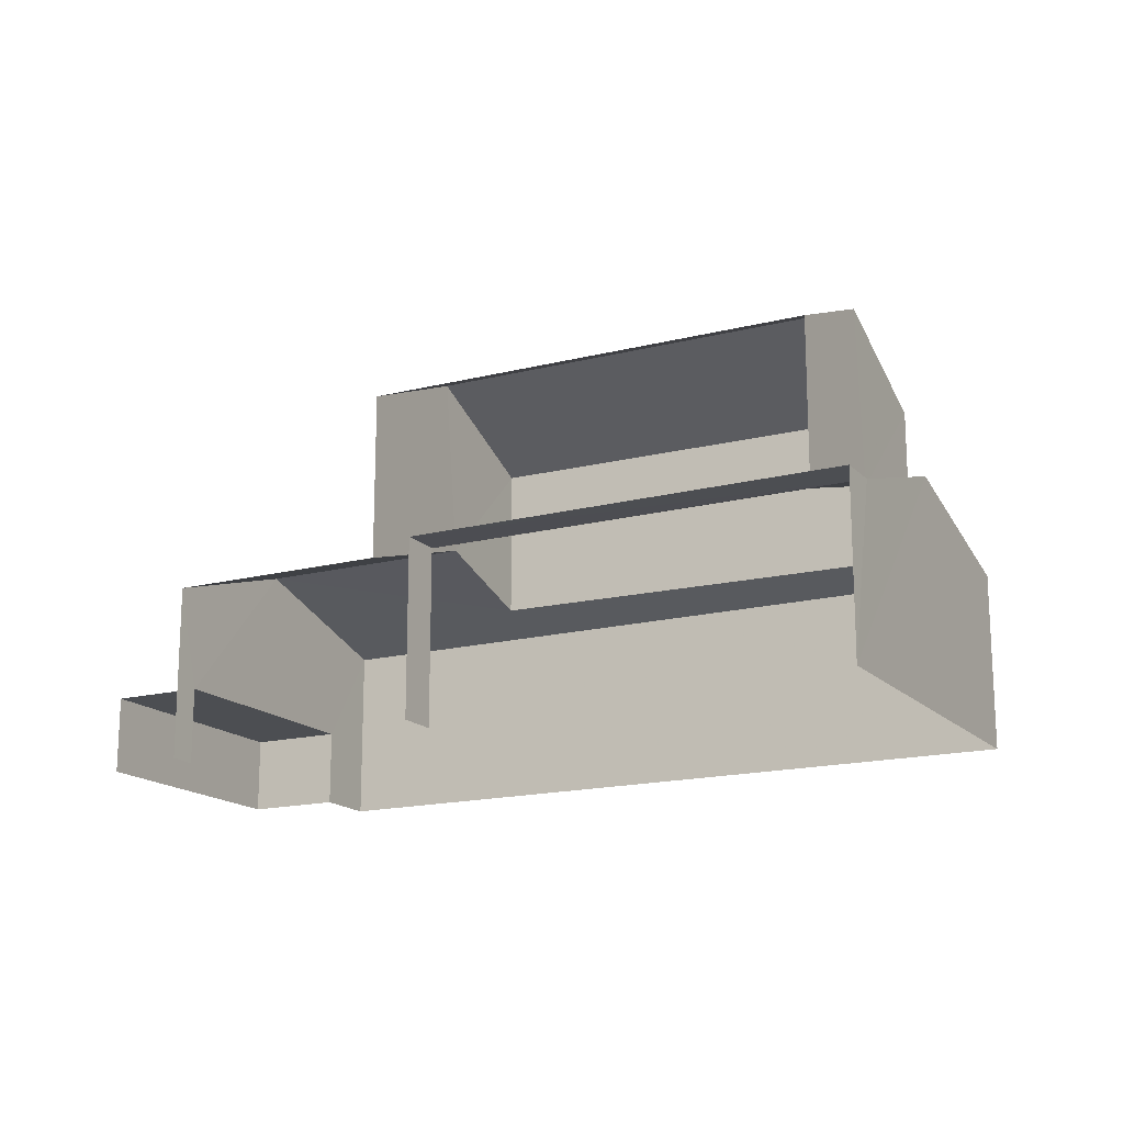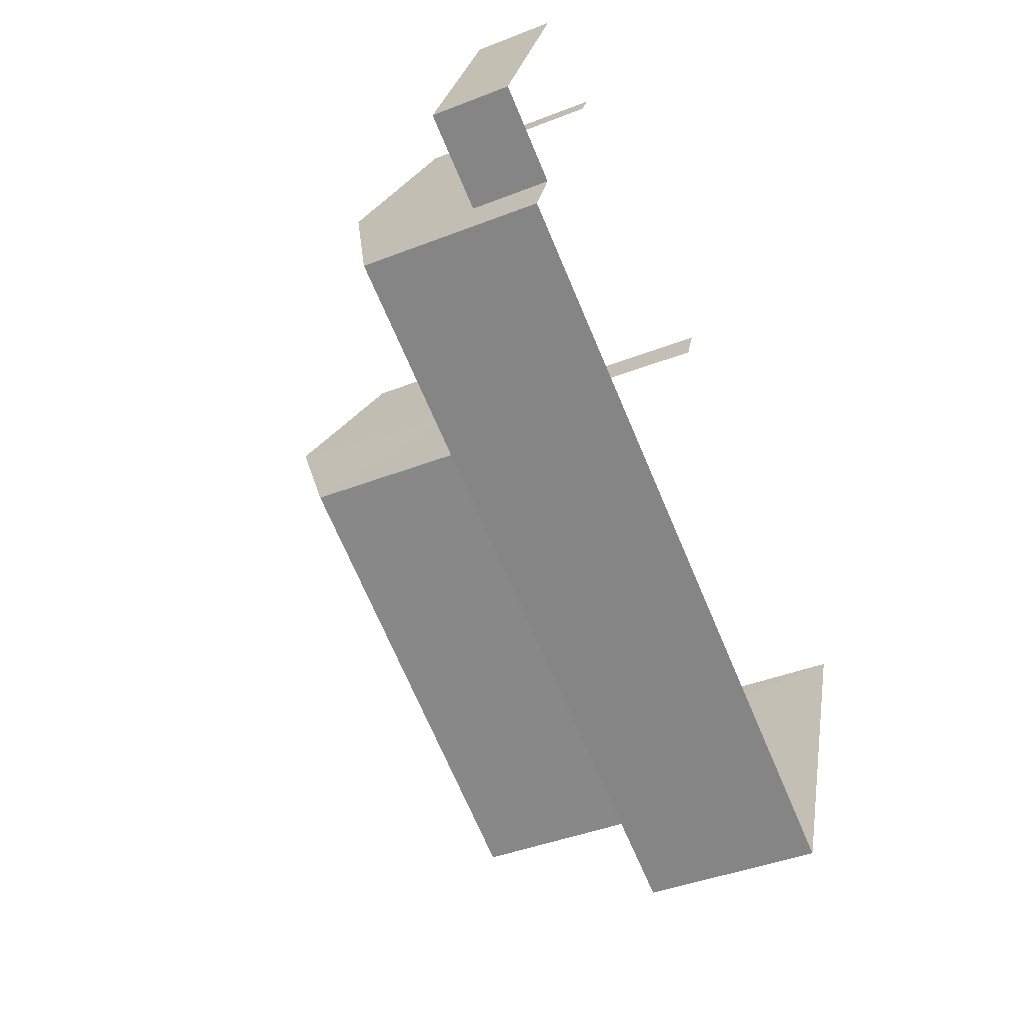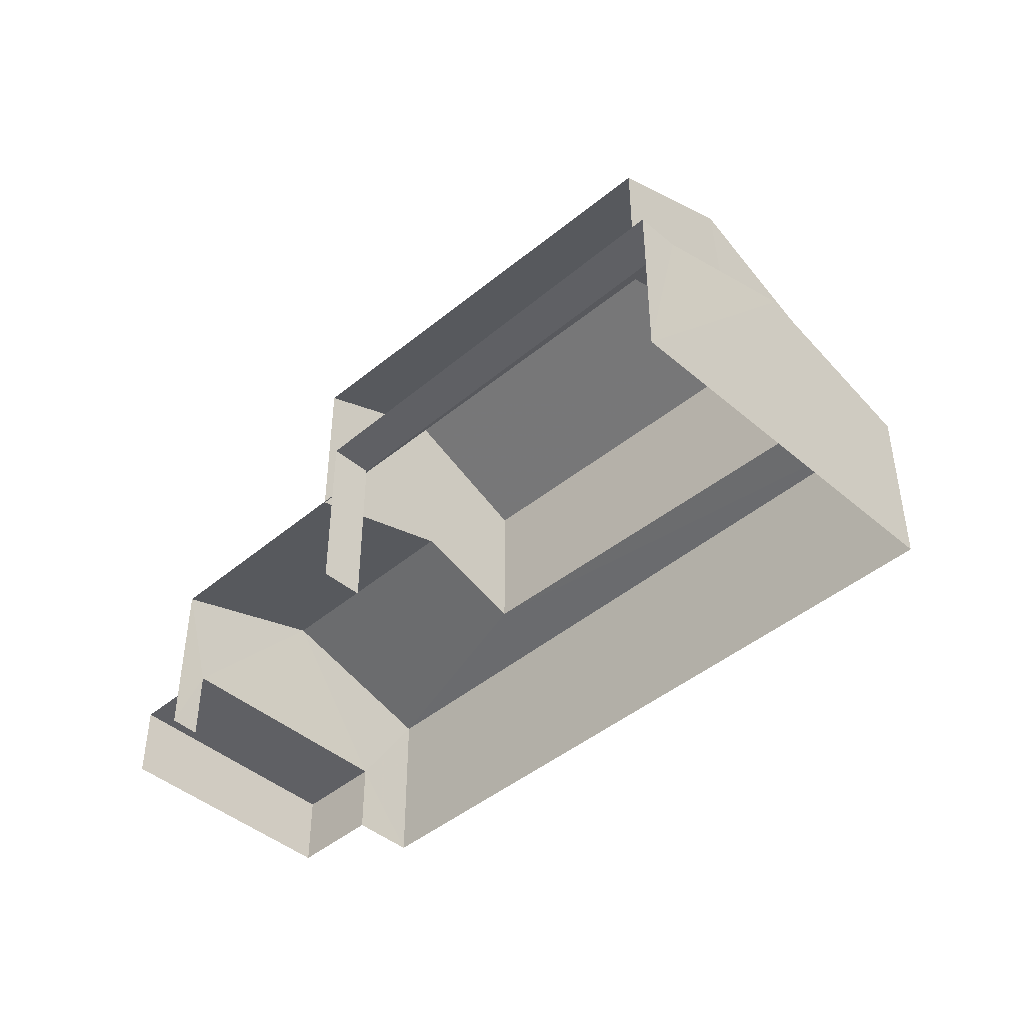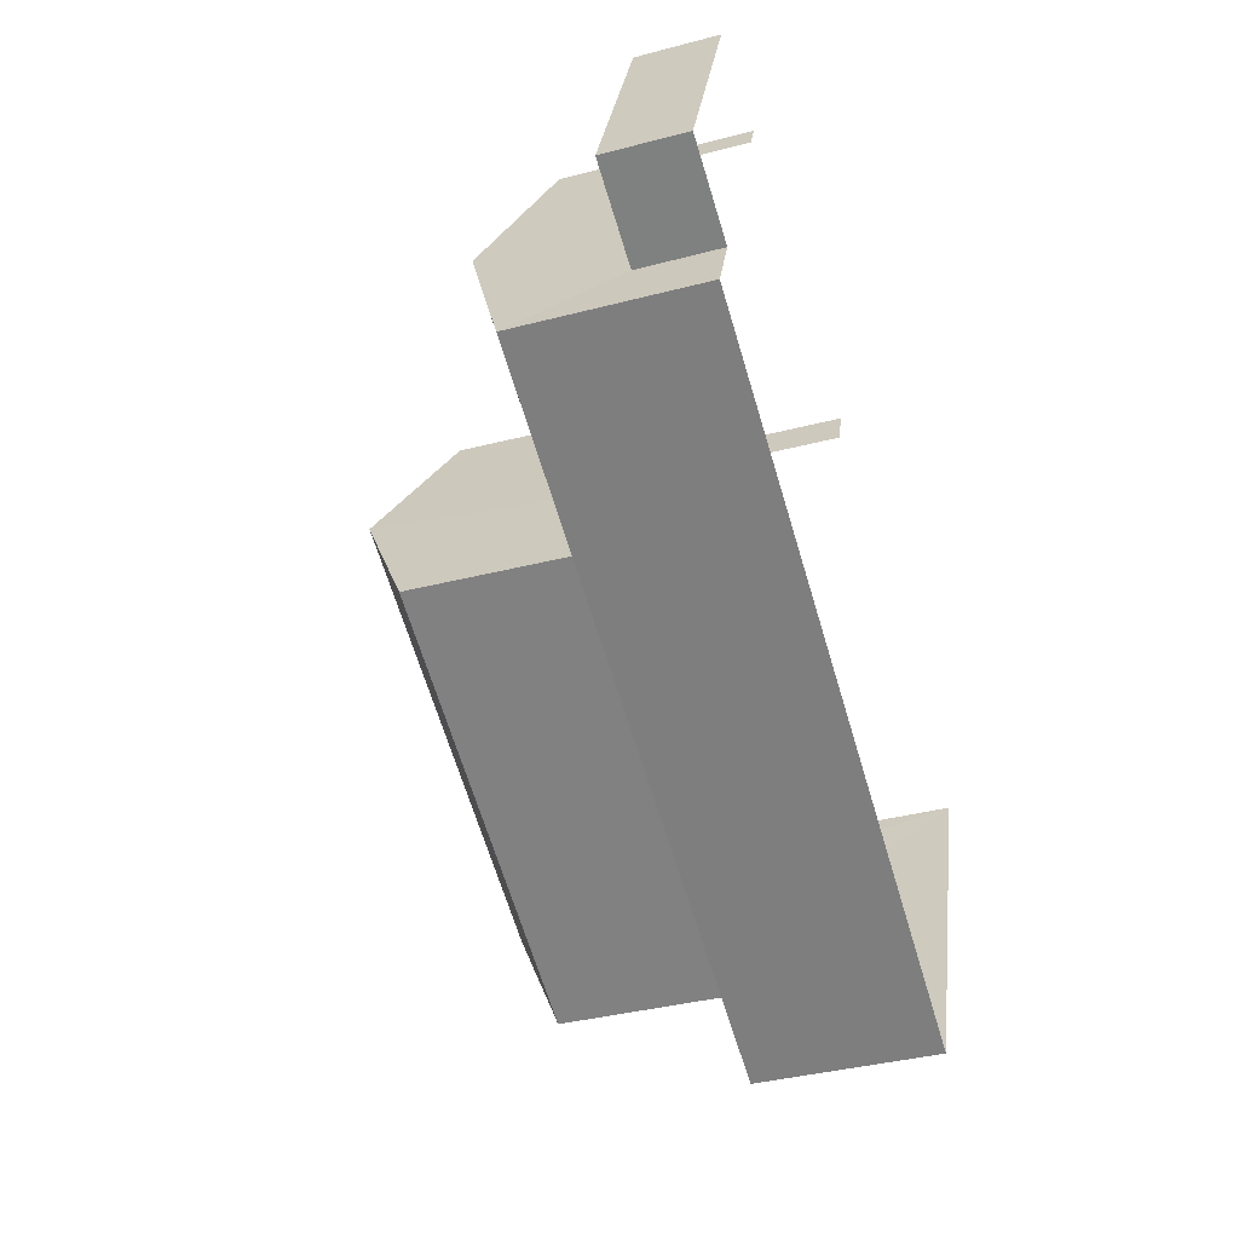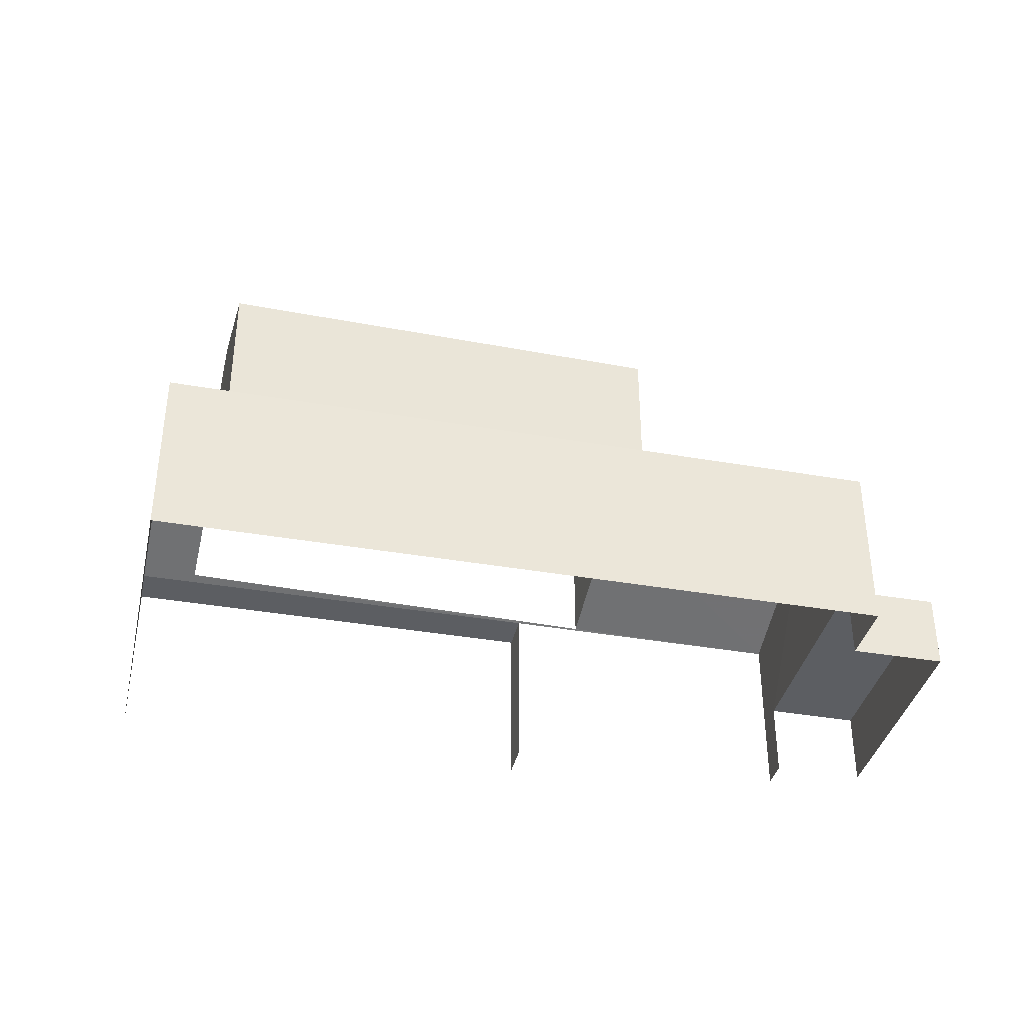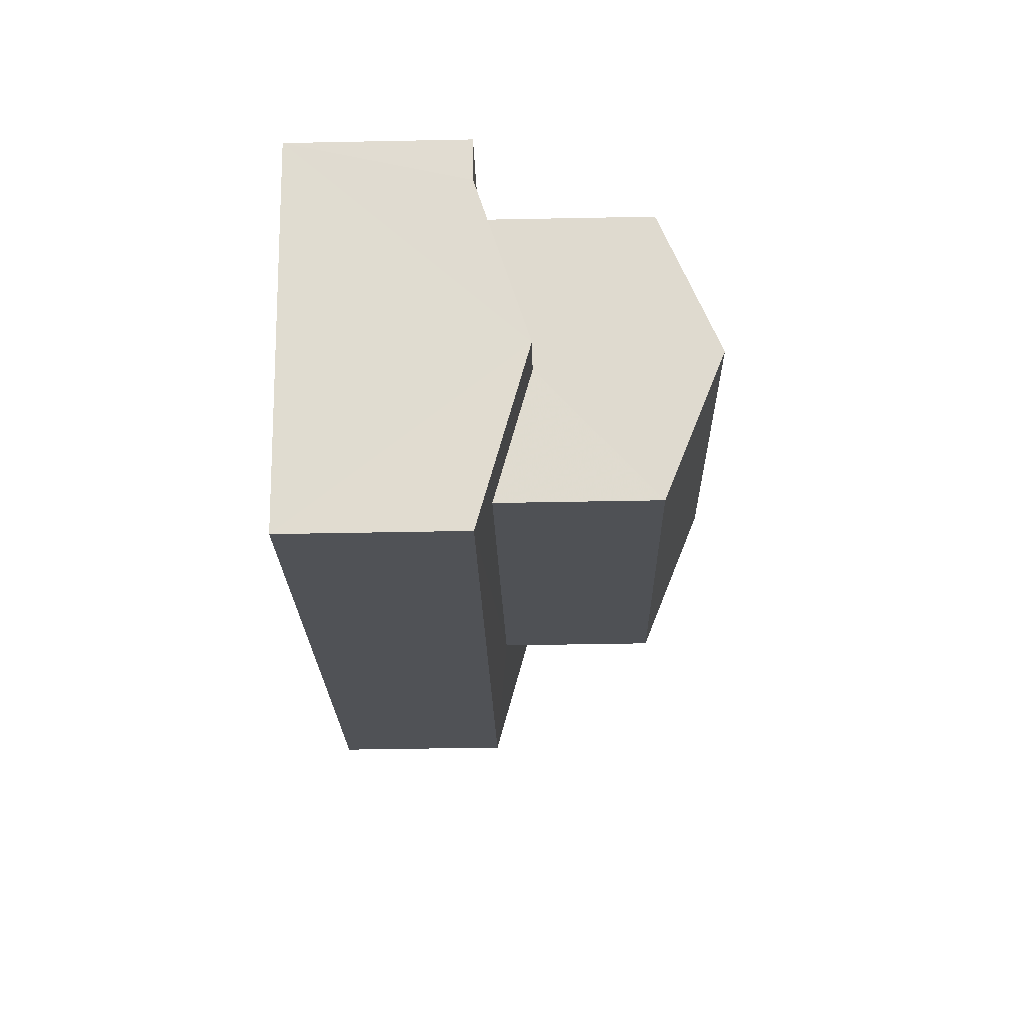
<metadata>
{"format":"obj","ext":"obj","renderer":"f3d","projection":"perspective","resolution":1024,"background":"white","views":[{"elev":-16.6,"azim":-129.3,"up":"+Z"},{"elev":-42.7,"azim":114.8,"up":"+Y"},{"elev":-43.8,"azim":-112.5,"up":"+Z"},{"elev":-38.8,"azim":107.9,"up":"+Y"},{"elev":-37.7,"azim":10.1,"up":"+Z"},{"elev":-43.6,"azim":-88.7,"up":"+Y"}]}
</metadata>
<code>
v -2.2e+05 -1.237e+05 39.18
v -2.2e+05 -1.237e+05 39.18
v -2.2e+05 -1.237e+05 39.18
v -2.2e+05 -1.237e+05 39.18
v -2.2e+05 -1.237e+05 39.18
v -2.2e+05 -1.237e+05 39.18
v -2.2e+05 -1.237e+05 39.18
v -2.2e+05 -1.237e+05 39.18
v -2.2e+05 -1.237e+05 39.18
v -2.2e+05 -1.237e+05 39.18
v -2.2e+05 -1.237e+05 40.72
v -2.2e+05 -1.237e+05 40.72
v -2.2e+05 -1.237e+05 40.72
v -2.2e+05 -1.237e+05 40.72
v -2.2e+05 -1.237e+05 46.06
v -2.2e+05 -1.237e+05 46.06
v -2.2e+05 -1.237e+05 47.25
v -2.2e+05 -1.237e+05 47.25
v -2.2e+05 -1.237e+05 42.7
v -2.2e+05 -1.237e+05 42.7
v -2.2e+05 -1.237e+05 42.7
v -2.2e+05 -1.237e+05 42.7
v -2.2e+05 -1.237e+05 46.06
v -2.2e+05 -1.237e+05 46.06
v -2.2e+05 -1.237e+05 43.03
v -2.2e+05 -1.237e+05 42.7
v -2.2e+05 -1.237e+05 43.73
v -2.2e+05 -1.237e+05 42.7
v -2.2e+05 -1.237e+05 42.98
v -2.2e+05 -1.237e+05 43.73
v -2.2e+05 -1.237e+05 43.73
v -2.2e+05 -1.237e+05 43.73
v -2.2e+05 -1.237e+05 42.7
v -2.2e+05 -1.237e+05 42.76
v -2.2e+05 -1.237e+05 42.71
f 1 2 3
f 3 4 1
f 1 5 2
f 6 7 1
f 1 8 5
f 9 10 8
f 7 9 8
f 1 7 8
f 14 13 9
f 7 14 9
f 21 4 3
f 21 20 4
f 22 33 6
f 1 22 6
f 15 34 16
f 15 35 34
f 11 12 13
f 14 11 13
f 15 16 17
f 18 15 17
f 19 20 21
f 19 22 20
f 23 24 18
f 17 23 18
f 25 26 27
f 26 25 28
f 28 29 30
f 30 29 31
f 27 32 25
f 25 29 28
f 27 33 32
f 19 30 34
f 30 31 34
f 19 34 22
f 35 33 22
f 32 33 35
f 34 35 22
f 24 25 32
f 24 32 18
f 32 15 18
f 32 35 15
f 16 34 31
f 16 31 17
f 31 23 17
f 31 29 23
f 12 10 9
f 13 12 9
f 25 24 23
f 29 25 23
f 7 6 14
f 11 5 8
f 11 14 27
f 26 5 11
f 6 33 14
f 26 11 27
f 14 33 27
f 21 3 19
f 3 2 30
f 19 3 30
f 2 28 30
f 22 1 4
f 20 22 4
f 8 10 12
f 11 8 12
f 28 2 5
f 26 28 5

</code>
